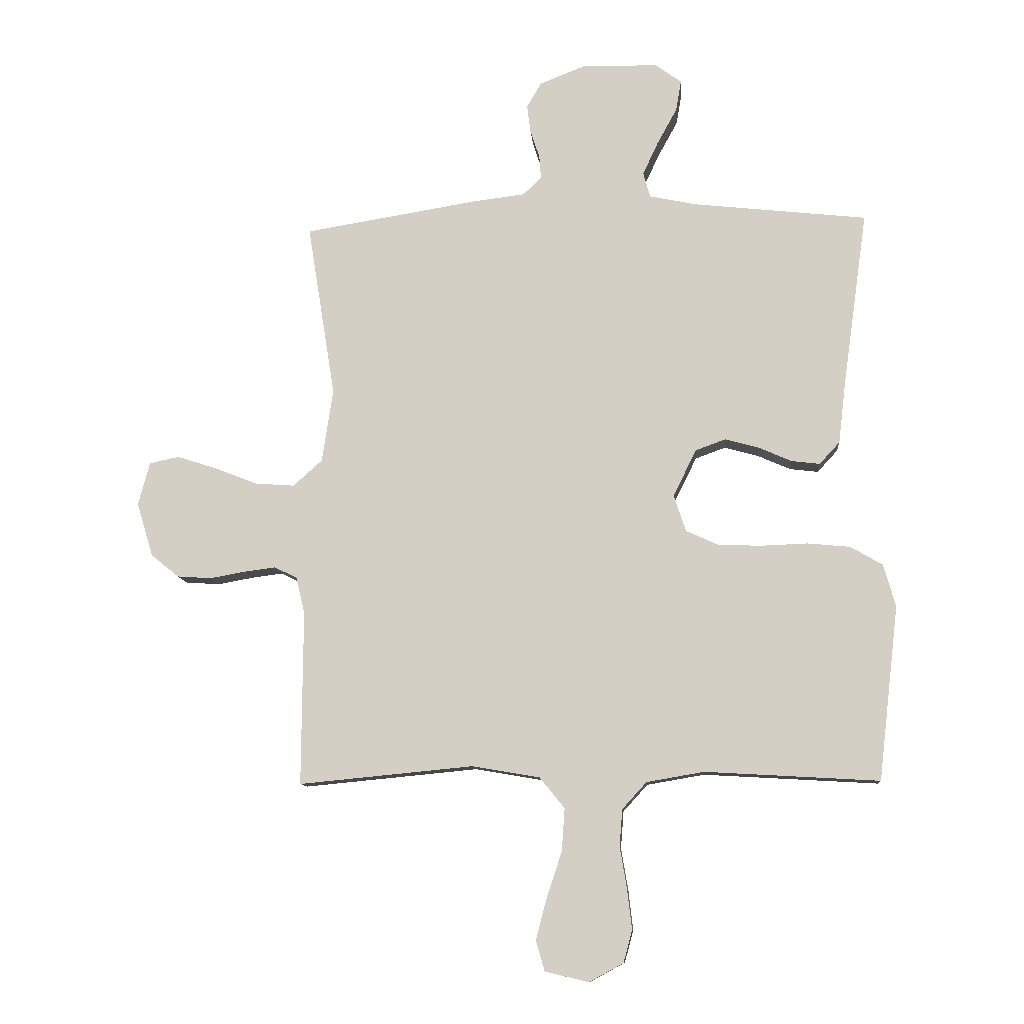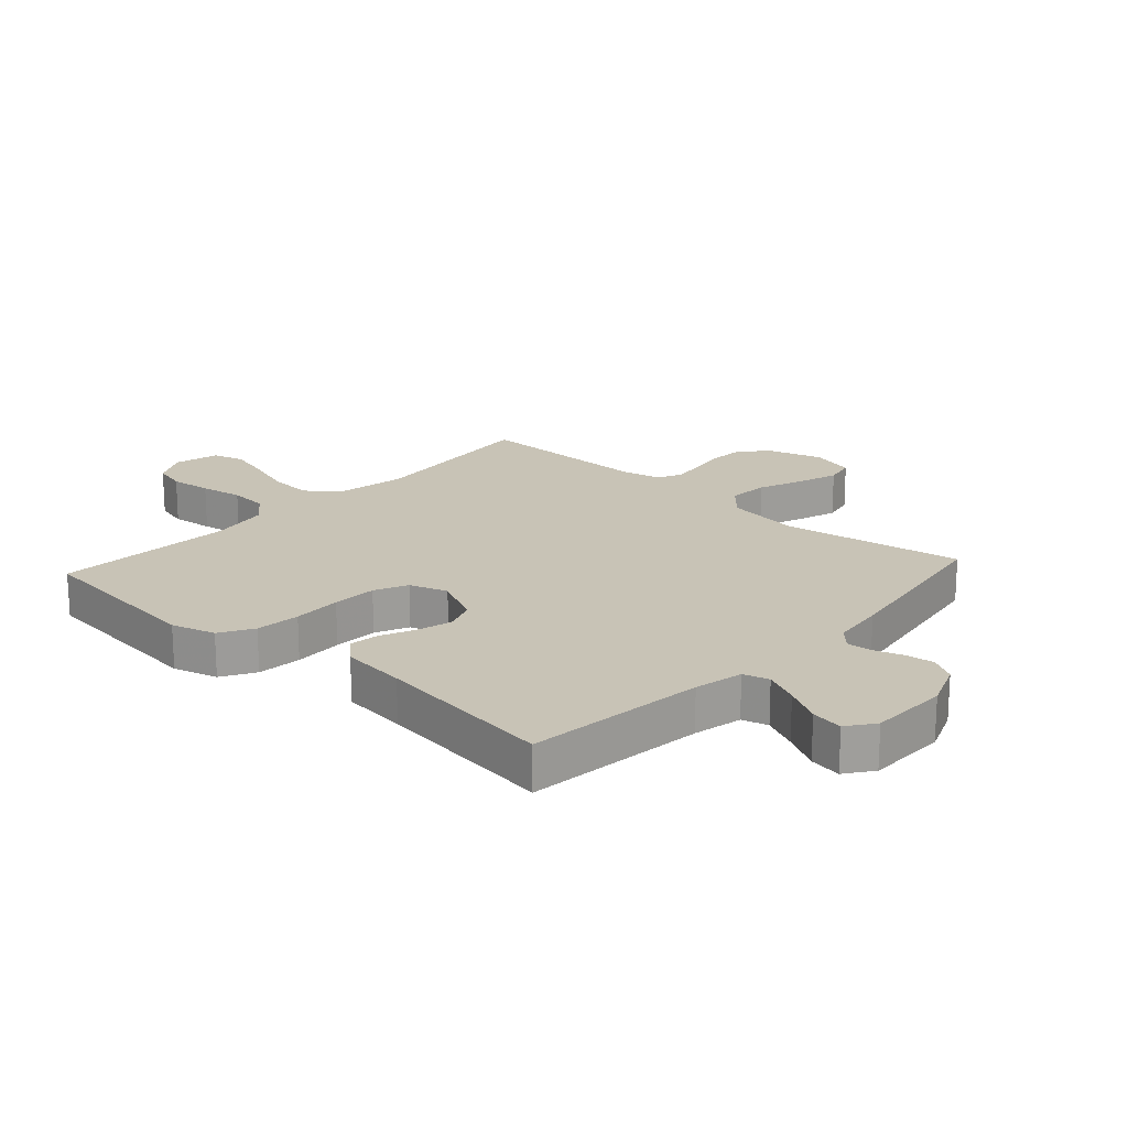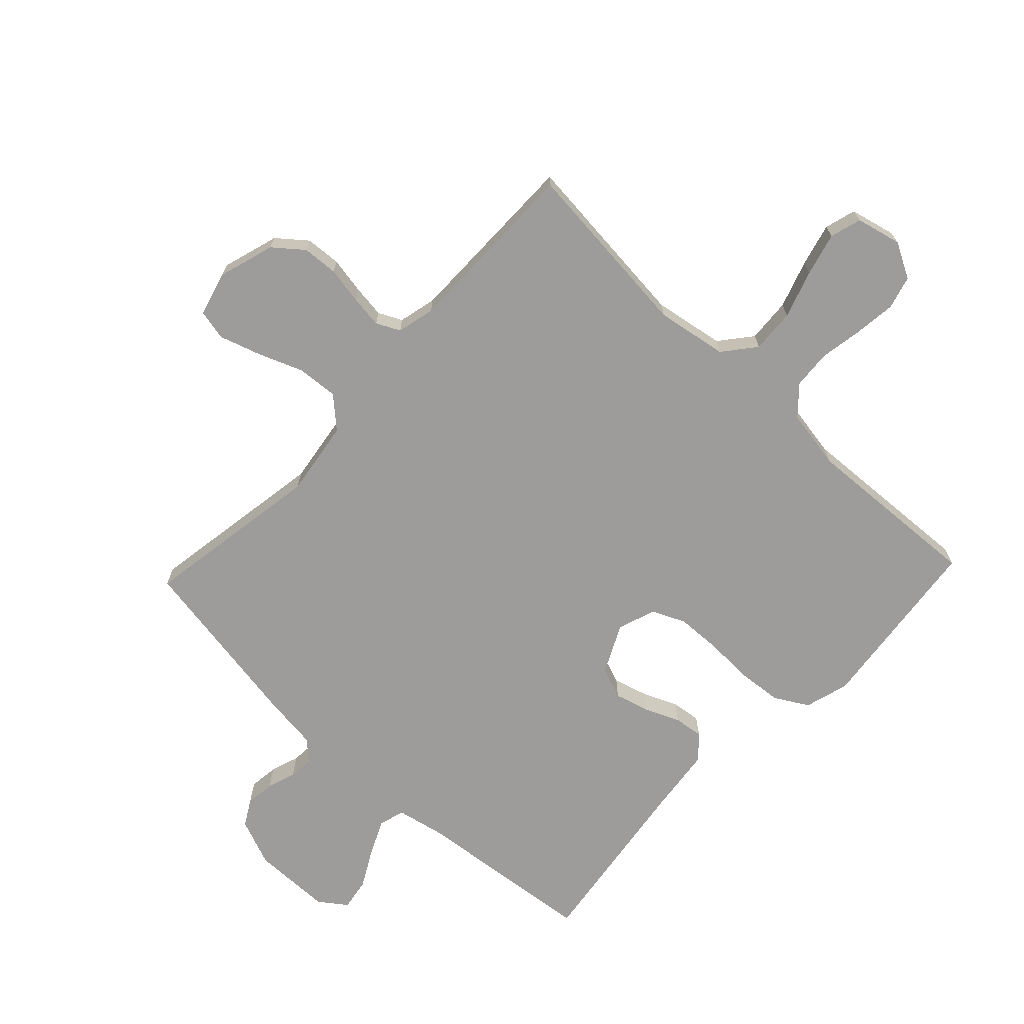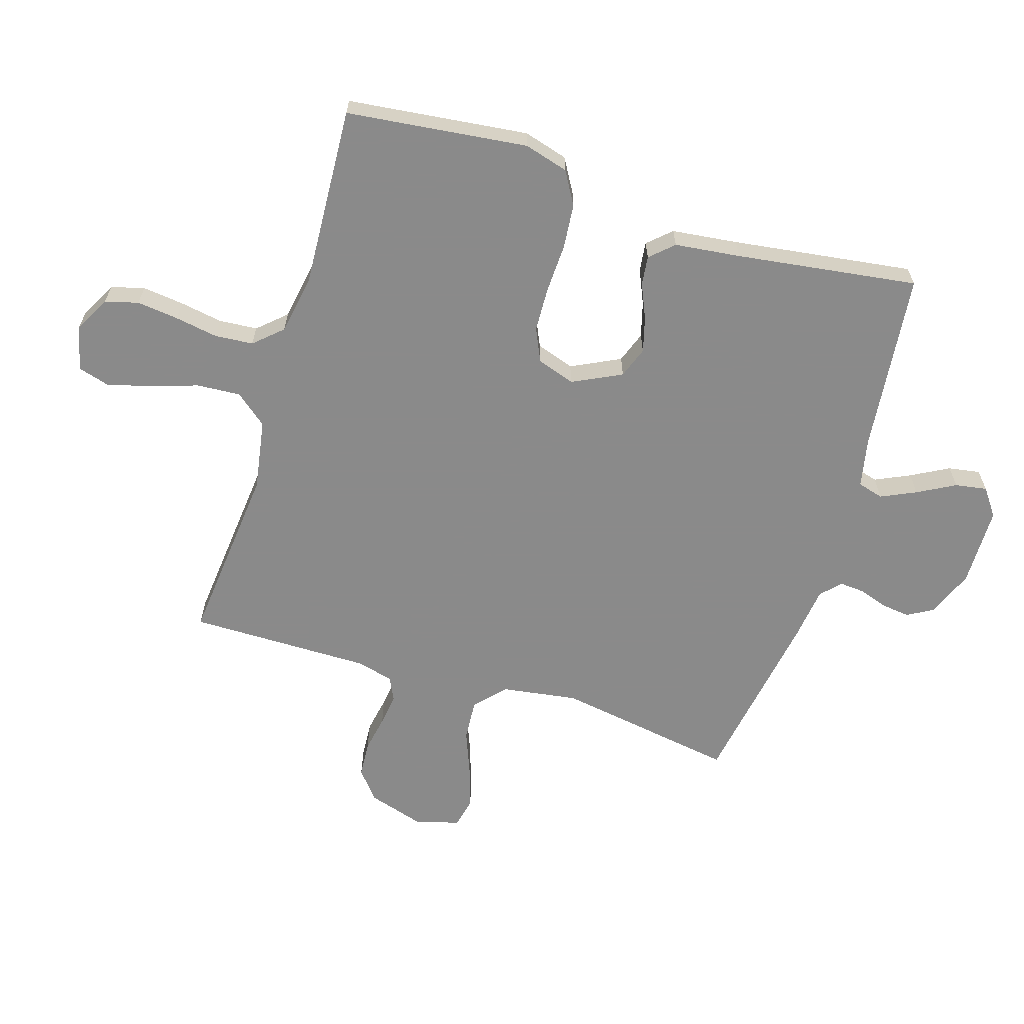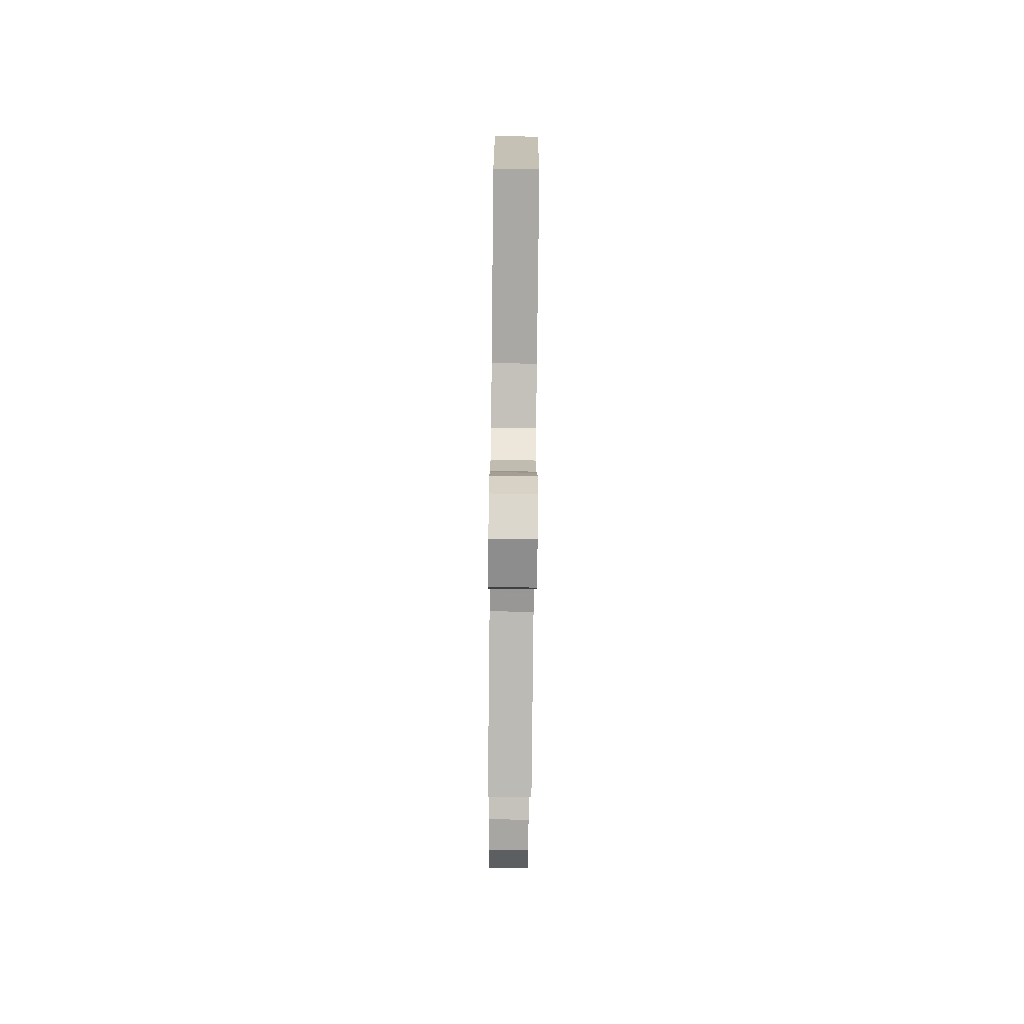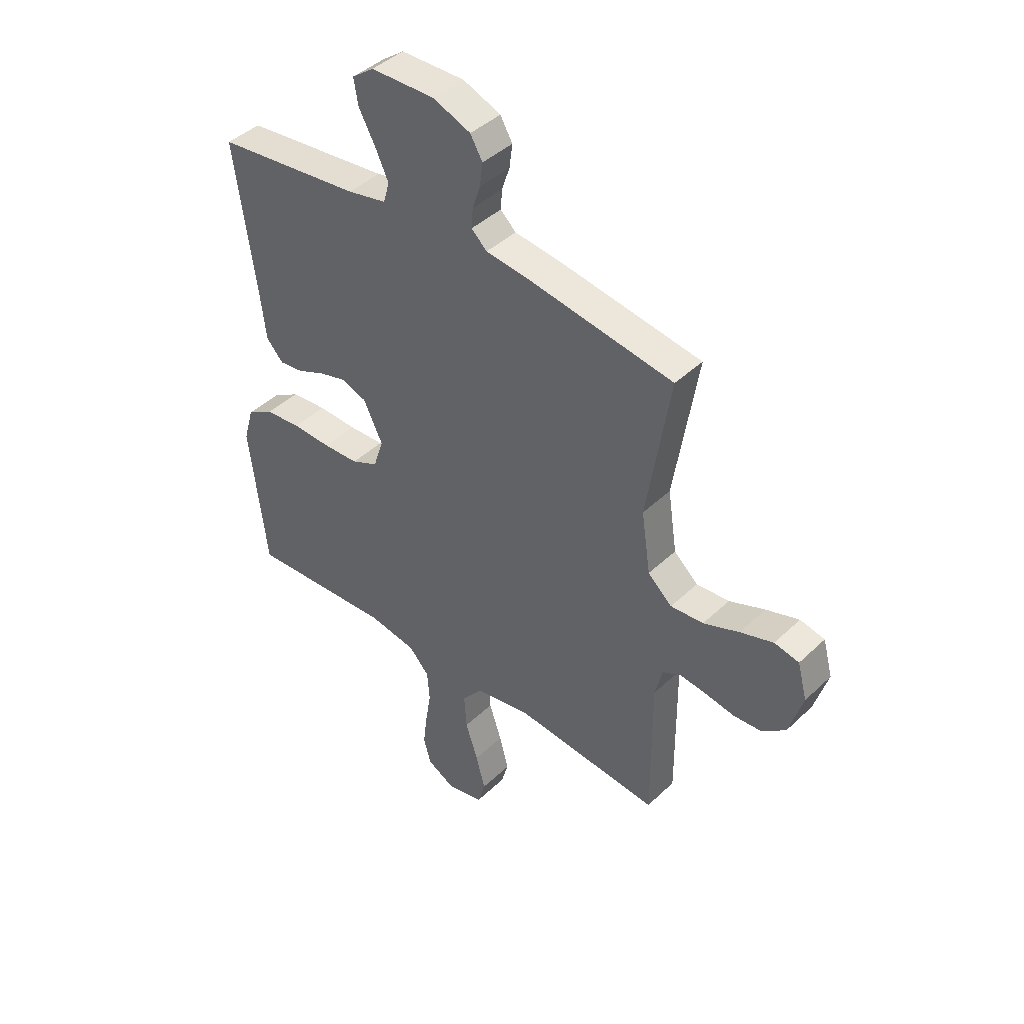
<metadata>
{"format":"obj","ext":"obj","renderer":"f3d","projection":"perspective","resolution":1024,"background":"white","views":[{"elev":-10.6,"azim":-175.4,"up":"+Z"},{"elev":19.4,"azim":-47.8,"up":"+Y"},{"elev":-70.1,"azim":136.6,"up":"+Y"},{"elev":-63.6,"azim":-107.3,"up":"+Y"},{"elev":-78.1,"azim":-90.6,"up":"+Z"},{"elev":42.6,"azim":41.7,"up":"+Z"}]}
</metadata>
<code>
v 0.5 0.07 0.5
v 0.452 0.07 0.2
v 0.471 0.07 0.074
v 0.521 0.07 0.029
v 0.589 0.07 0.034
v 0.663 0.07 0.063
v 0.731 0.07 0.085
v 0.782 0.07 0.074
v 0.802 0.07 0
v 0.774 0.07 -0.093
v 0.726 0.07 -0.132
v 0.667 0.07 -0.136
v 0.606 0.07 -0.125
v 0.552 0.07 -0.118
v 0.513 0.07 -0.137
v 0.498 0.07 -0.2
v 0.5 0.07 -0.5
v 0.2 0.07 -0.471
v 0.083 0.07 -0.491
v 0.04 0.07 -0.544
v 0.045 0.07 -0.617
v 0.071 0.07 -0.695
v 0.09 0.07 -0.767
v 0.075 0.07 -0.819
v 0 0.07 -0.837
v -0.059 0.07 -0.805
v -0.074 0.07 -0.75
v -0.066 0.07 -0.681
v -0.054 0.07 -0.61
v -0.059 0.07 -0.546
v -0.101 0.07 -0.5
v -0.2 0.07 -0.483
v -0.5 0.07 -0.5
v -0.535 0.07 -0.2
v -0.514 0.07 -0.127
v -0.459 0.07 -0.095
v -0.385 0.07 -0.088
v -0.304 0.07 -0.091
v -0.23 0.07 -0.088
v -0.175 0.07 -0.063
v -0.154 0.07 0
v -0.194 0.07 0.081
v -0.246 0.07 0.1
v -0.304 0.07 0.084
v -0.361 0.07 0.059
v -0.41 0.07 0.053
v -0.445 0.07 0.091
v -0.458 0.07 0.2
v -0.5 0.07 0.5
v -0.2 0.07 0.533
v -0.119 0.07 0.55
v -0.107 0.07 0.593
v -0.134 0.07 0.651
v -0.168 0.07 0.713
v -0.177 0.07 0.766
v -0.132 0.07 0.799
v 0 0.07 0.801
v 0.078 0.07 0.77
v 0.103 0.07 0.727
v 0.097 0.07 0.679
v 0.081 0.07 0.631
v 0.078 0.07 0.59
v 0.11 0.07 0.56
v 0.2 0.07 0.549
v 0.5 0 0.5
v 0.452 0 0.2
v 0.471 0 0.074
v 0.521 0 0.029
v 0.589 0 0.034
v 0.663 0 0.063
v 0.731 0 0.085
v 0.782 0 0.074
v 0.802 0 0
v 0.774 0 -0.093
v 0.726 0 -0.132
v 0.667 0 -0.136
v 0.606 0 -0.125
v 0.552 0 -0.118
v 0.513 0 -0.137
v 0.498 0 -0.2
v 0.5 0 -0.5
v 0.2 0 -0.471
v 0.083 0 -0.491
v 0.04 0 -0.544
v 0.045 0 -0.617
v 0.071 0 -0.695
v 0.09 0 -0.767
v 0.075 0 -0.819
v 0 0 -0.837
v -0.059 0 -0.805
v -0.074 0 -0.75
v -0.066 0 -0.681
v -0.054 0 -0.61
v -0.059 0 -0.546
v -0.101 0 -0.5
v -0.2 0 -0.483
v -0.5 0 -0.5
v -0.535 0 -0.2
v -0.514 0 -0.127
v -0.459 0 -0.095
v -0.385 0 -0.088
v -0.304 0 -0.091
v -0.23 0 -0.088
v -0.175 0 -0.063
v -0.154 0 0
v -0.194 0 0.081
v -0.246 0 0.1
v -0.304 0 0.084
v -0.361 0 0.059
v -0.41 0 0.053
v -0.445 0 0.091
v -0.458 0 0.2
v -0.5 0 0.5
v -0.2 0 0.533
v -0.119 0 0.55
v -0.107 0 0.593
v -0.134 0 0.651
v -0.168 0 0.713
v -0.177 0 0.766
v -0.132 0 0.799
v 0 0 0.801
v 0.078 0 0.77
v 0.103 0 0.727
v 0.097 0 0.679
v 0.081 0 0.631
v 0.078 0 0.59
v 0.11 0 0.56
v 0.2 0 0.549
f 63 64 1 2
f 62 63 2 3
f 59 60 61
f 58 59 61
f 57 58 61
f 56 57 61
f 55 56 61
f 54 55 61
f 53 54 61
f 52 53 61 62
f 51 52 62 3
f 48 49 50
f 48 50 51
f 47 48 51
f 46 47 51
f 45 46 51
f 44 45 51
f 43 44 51
f 51 3 4
f 43 51 4
f 42 43 4
f 36 37 38
f 35 36 38
f 34 35 38
f 33 34 38
f 32 33 38
f 31 32 38 39
f 30 31 39 40
f 27 28 29
f 26 27 29
f 25 26 29
f 24 25 29
f 23 24 29
f 22 23 29
f 21 22 29
f 20 21 29 30
f 30 40 41
f 20 30 41
f 19 20 41
f 16 17 18
f 18 19 41
f 16 18 41
f 15 16 41
f 11 12 13
f 10 11 13
f 9 10 13
f 8 9 13
f 7 8 13
f 6 7 13
f 5 6 13
f 4 5 13 14
f 15 41 42
f 14 15 42
f 4 14 42
f 66 65 128 127
f 67 66 127 126
f 125 124 123
f 125 123 122
f 125 122 121
f 125 121 120
f 125 120 119
f 125 119 118
f 125 118 117
f 126 125 117 116
f 67 126 116 115
f 114 113 112
f 115 114 112
f 115 112 111
f 115 111 110
f 115 110 109
f 115 109 108
f 115 108 107
f 68 67 115
f 68 115 107
f 68 107 106
f 102 101 100
f 102 100 99
f 102 99 98
f 102 98 97
f 102 97 96
f 103 102 96 95
f 104 103 95 94
f 93 92 91
f 93 91 90
f 93 90 89
f 93 89 88
f 93 88 87
f 93 87 86
f 93 86 85
f 94 93 85 84
f 105 104 94
f 105 94 84
f 105 84 83
f 82 81 80
f 105 83 82
f 105 82 80
f 105 80 79
f 77 76 75
f 77 75 74
f 77 74 73
f 77 73 72
f 77 72 71
f 77 71 70
f 77 70 69
f 78 77 69 68
f 106 105 79
f 106 79 78
f 106 78 68
f 1 65 66 2
f 2 66 67 3
f 3 67 68 4
f 4 68 69 5
f 5 69 70 6
f 6 70 71 7
f 7 71 72 8
f 8 72 73 9
f 9 73 74 10
f 10 74 75 11
f 11 75 76 12
f 12 76 77 13
f 13 77 78 14
f 14 78 79 15
f 15 79 80 16
f 16 80 81 17
f 17 81 82 18
f 18 82 83 19
f 19 83 84 20
f 20 84 85 21
f 21 85 86 22
f 22 86 87 23
f 23 87 88 24
f 24 88 89 25
f 25 89 90 26
f 26 90 91 27
f 27 91 92 28
f 28 92 93 29
f 29 93 94 30
f 30 94 95 31
f 31 95 96 32
f 32 96 97 33
f 33 97 98 34
f 34 98 99 35
f 35 99 100 36
f 36 100 101 37
f 37 101 102 38
f 38 102 103 39
f 39 103 104 40
f 40 104 105 41
f 41 105 106 42
f 42 106 107 43
f 43 107 108 44
f 44 108 109 45
f 45 109 110 46
f 46 110 111 47
f 47 111 112 48
f 48 112 113 49
f 49 113 114 50
f 50 114 115 51
f 51 115 116 52
f 52 116 117 53
f 53 117 118 54
f 54 118 119 55
f 55 119 120 56
f 56 120 121 57
f 57 121 122 58
f 58 122 123 59
f 59 123 124 60
f 60 124 125 61
f 61 125 126 62
f 62 126 127 63
f 63 127 128 64
f 64 128 65 1

</code>
